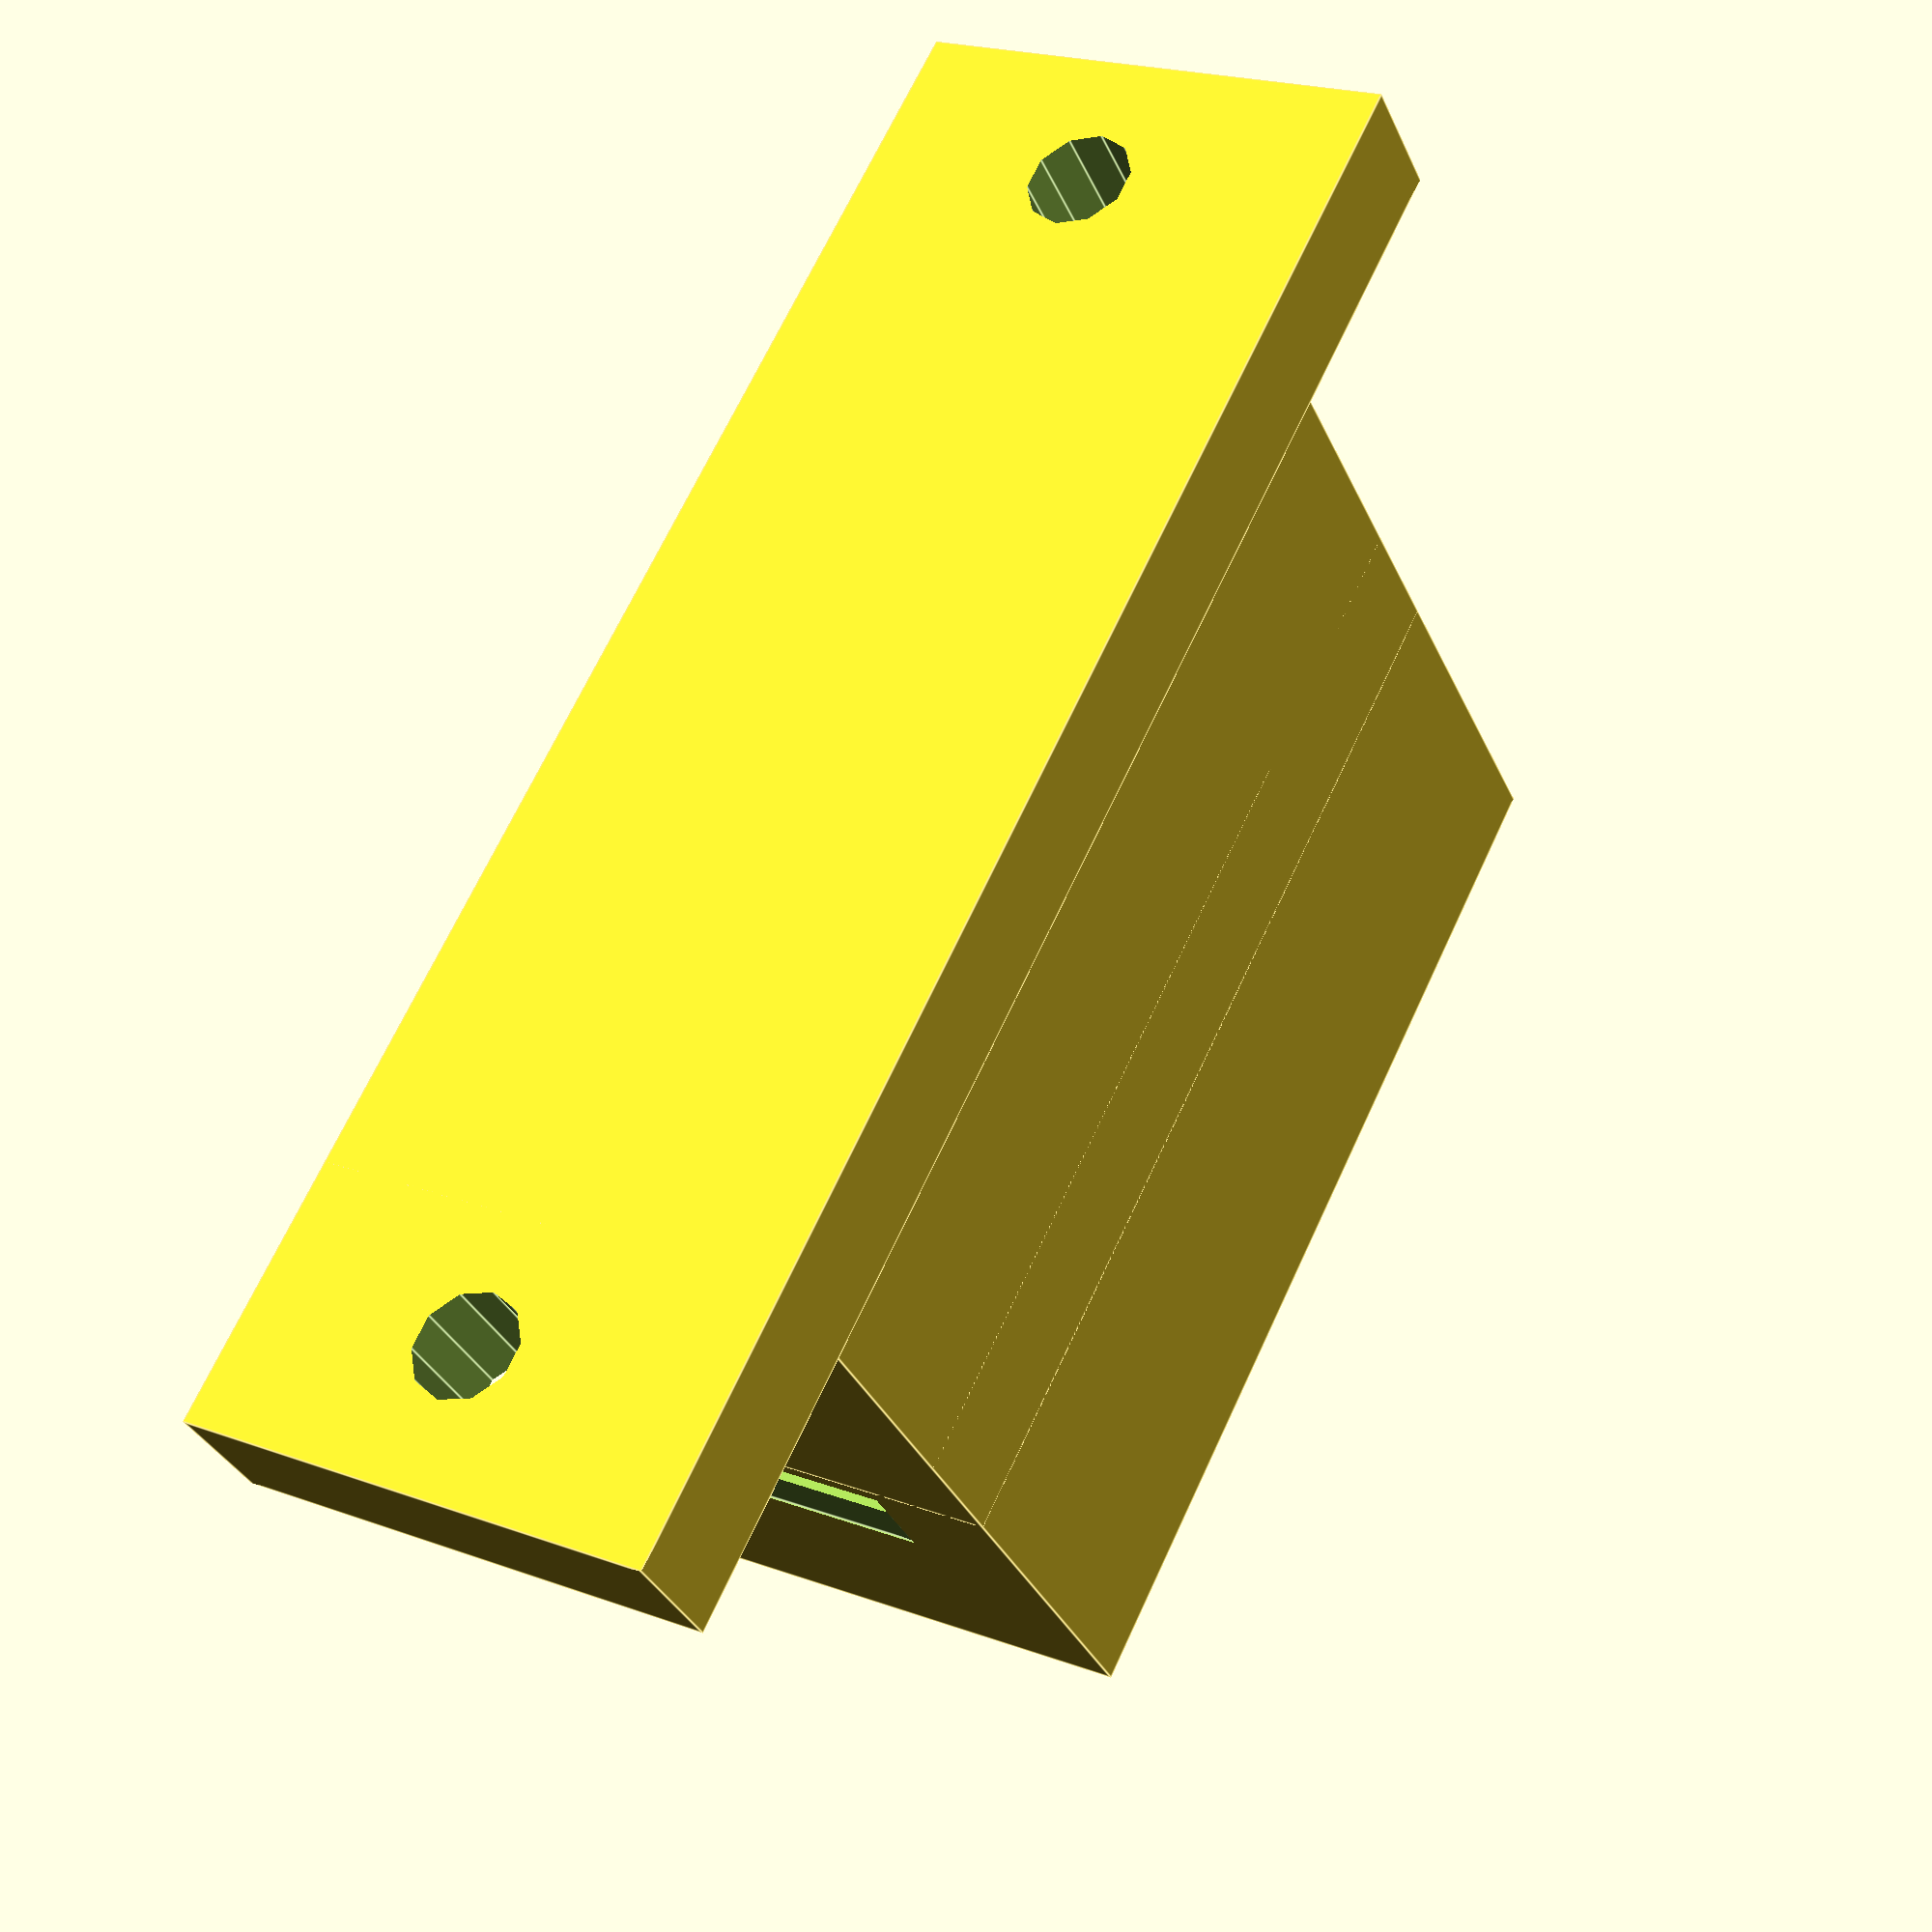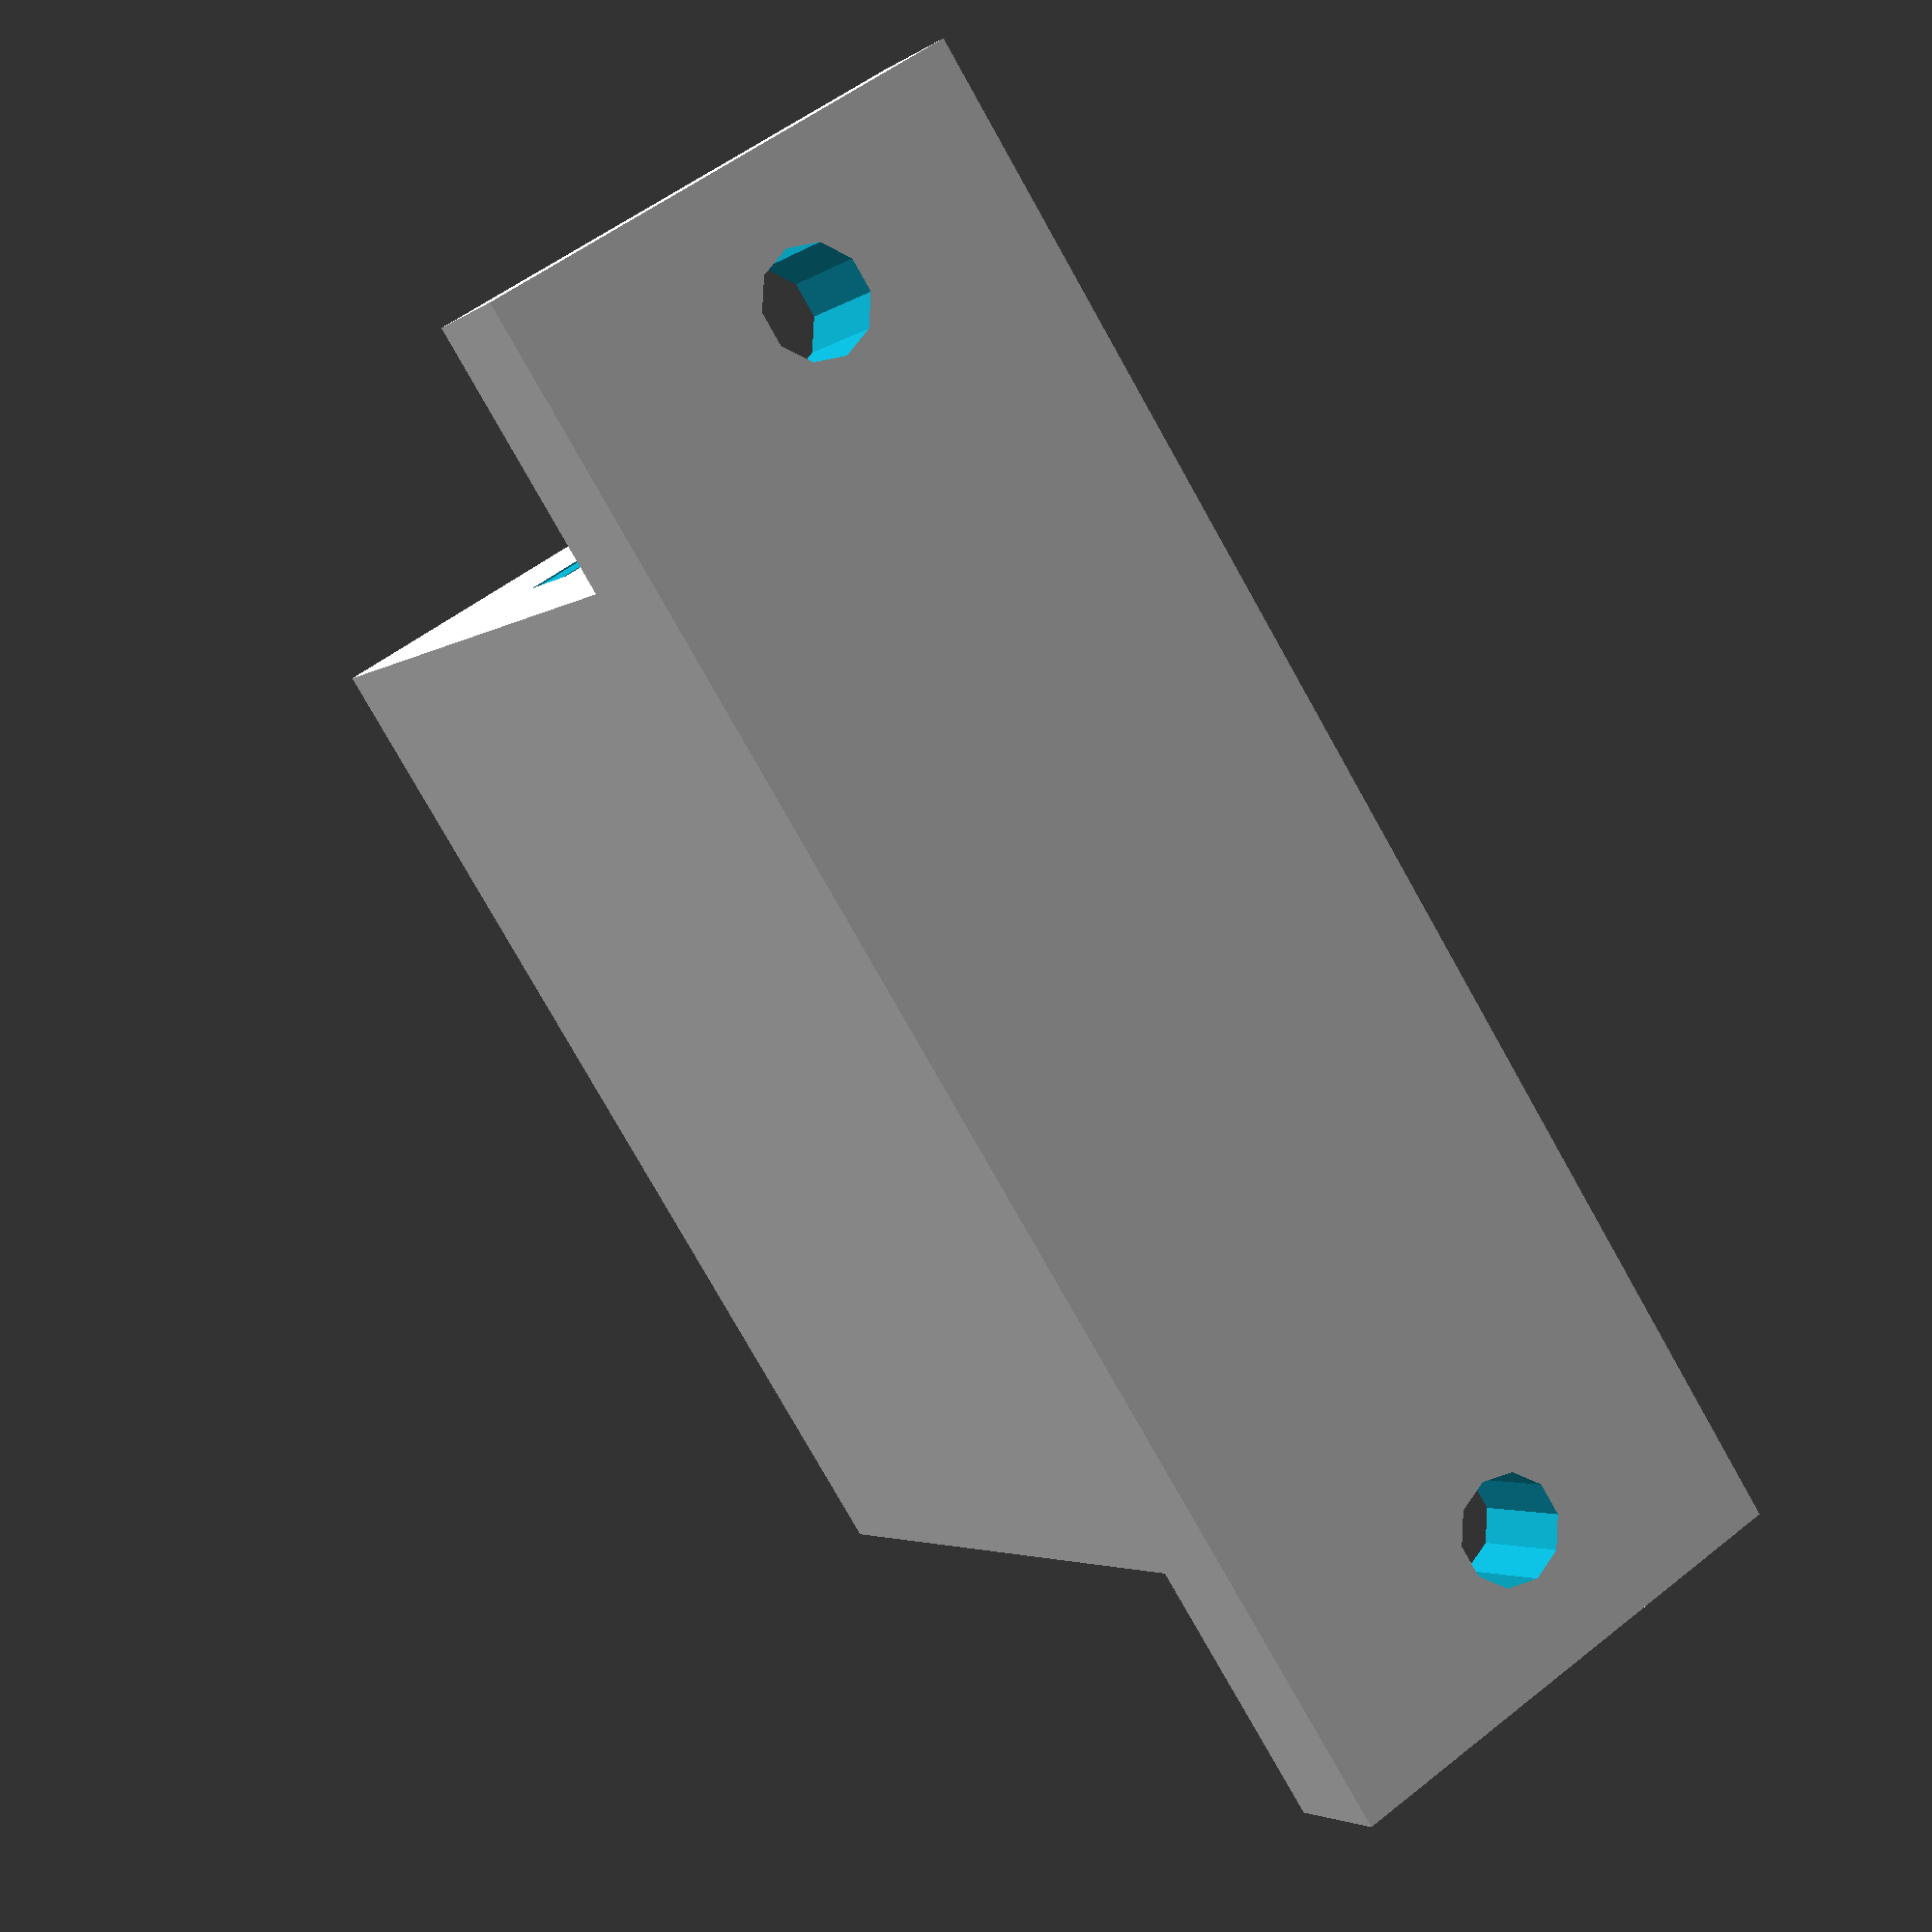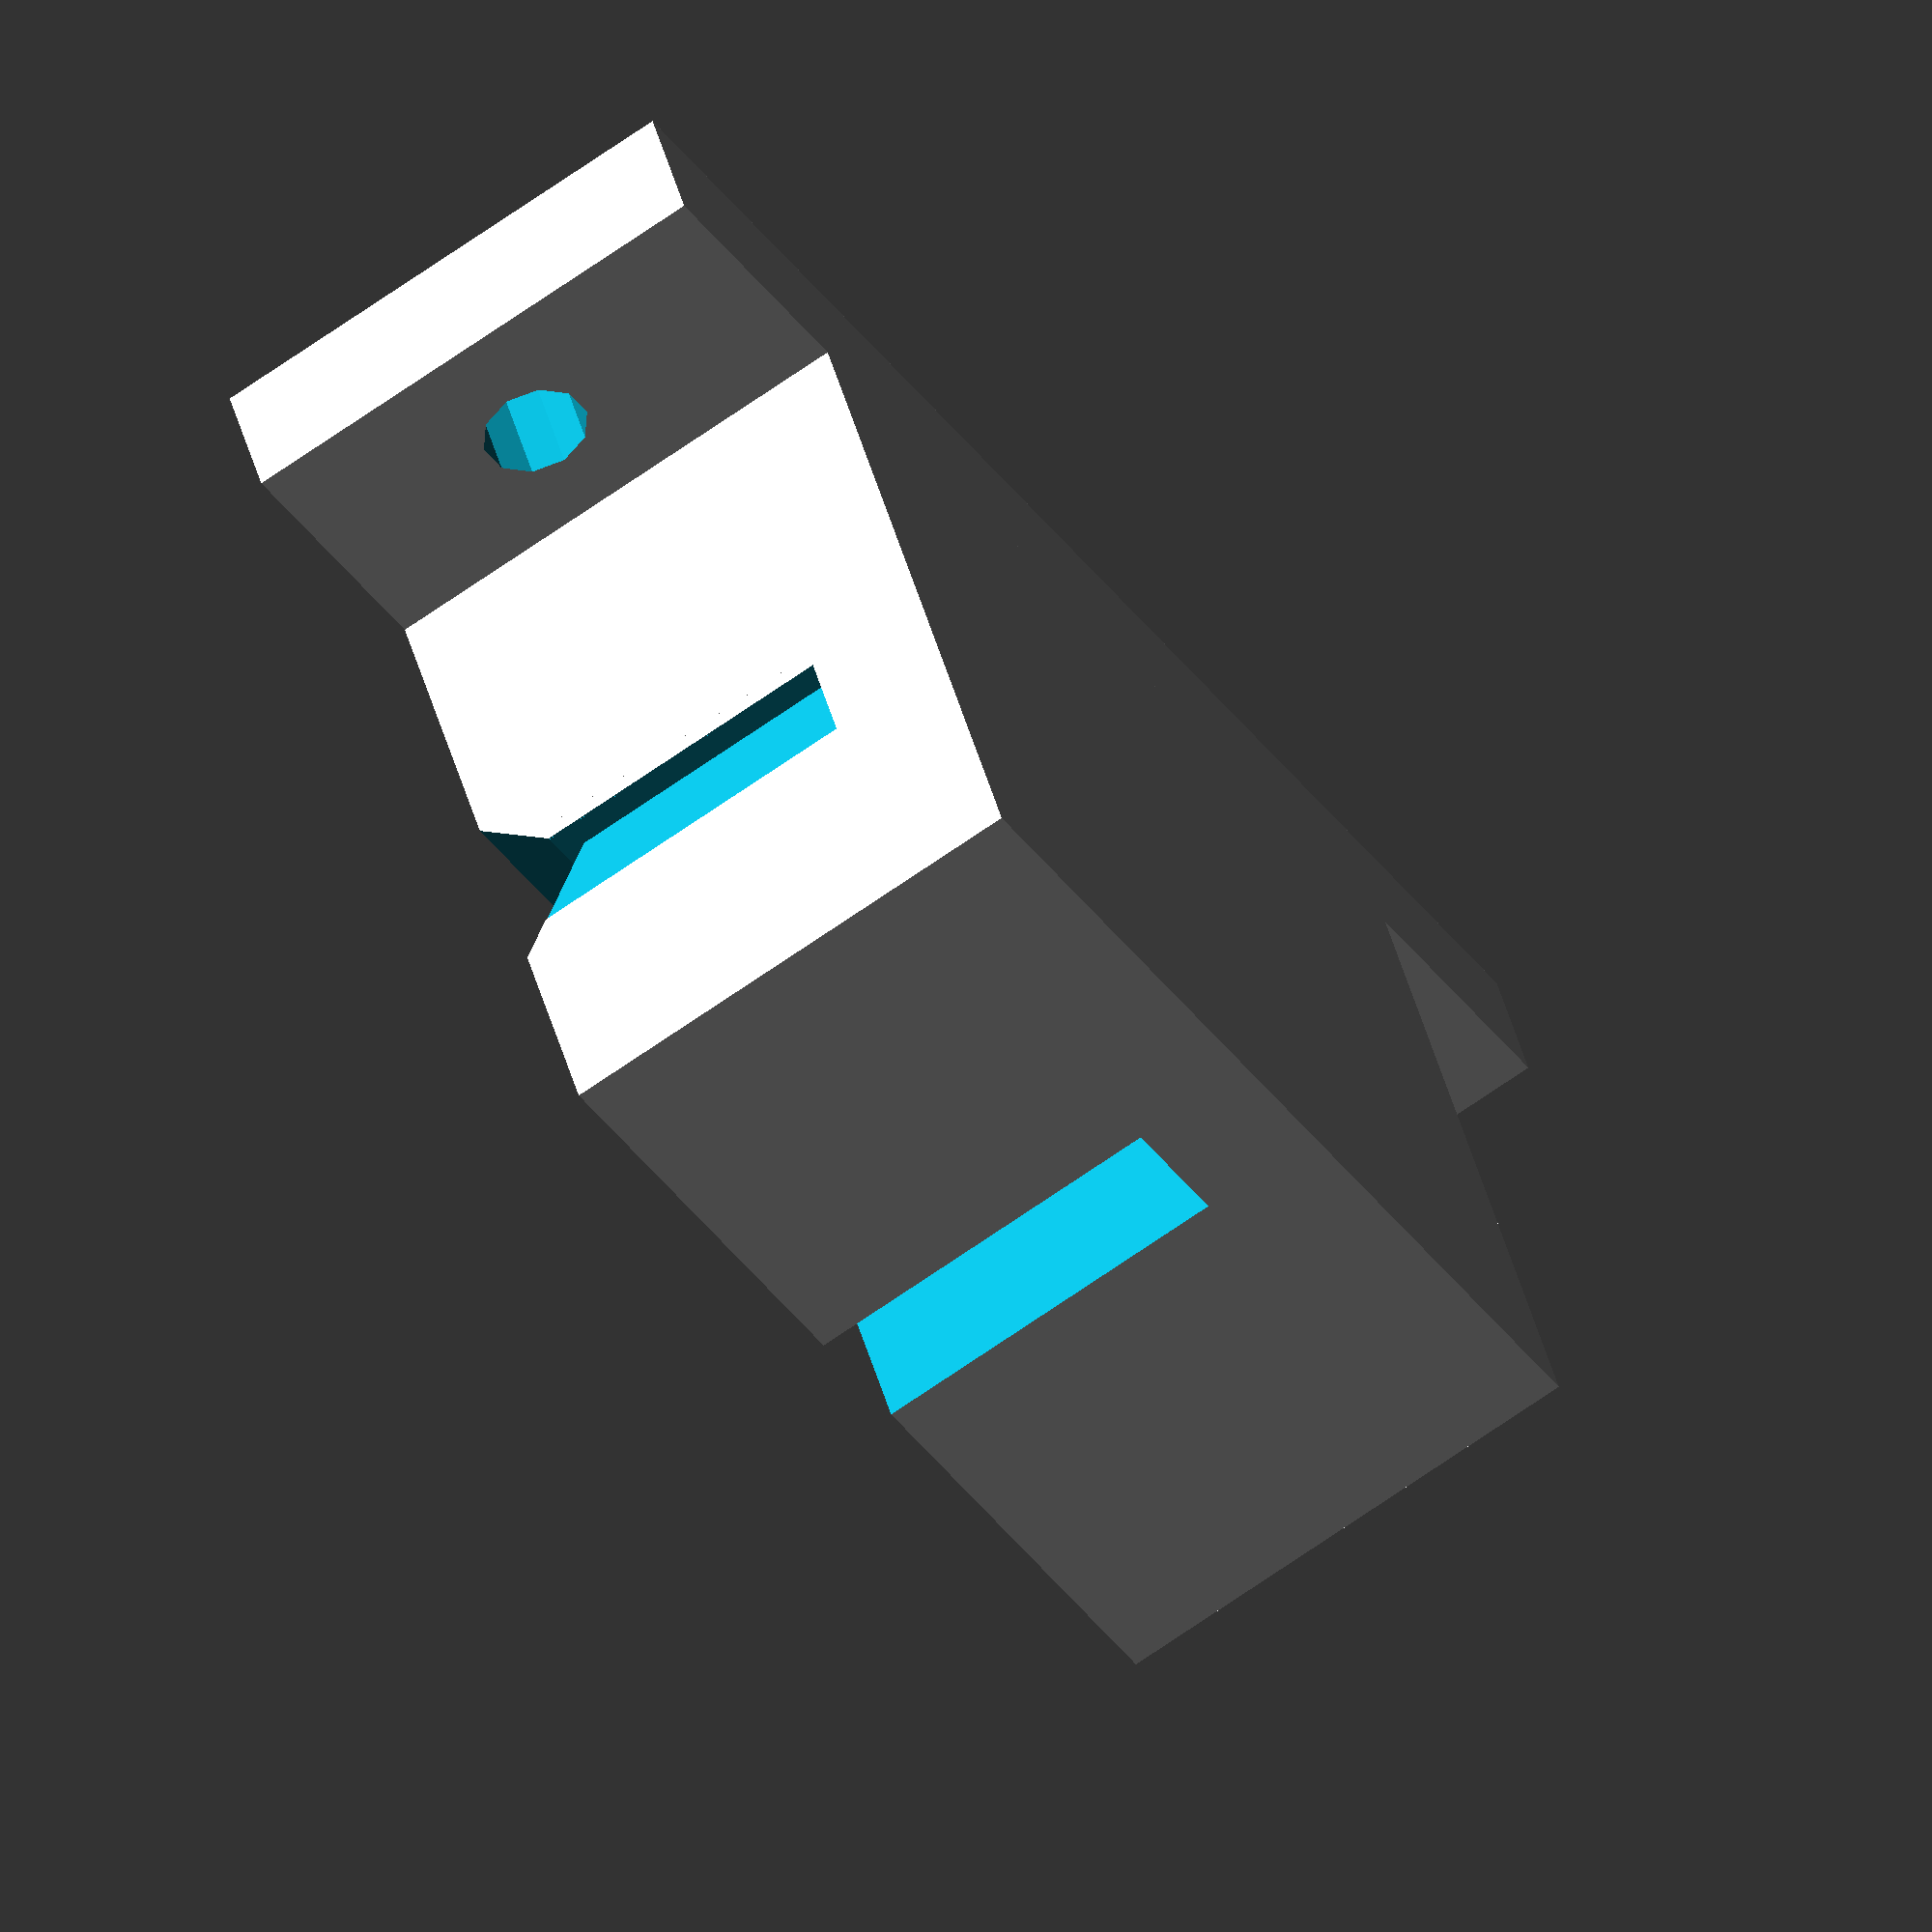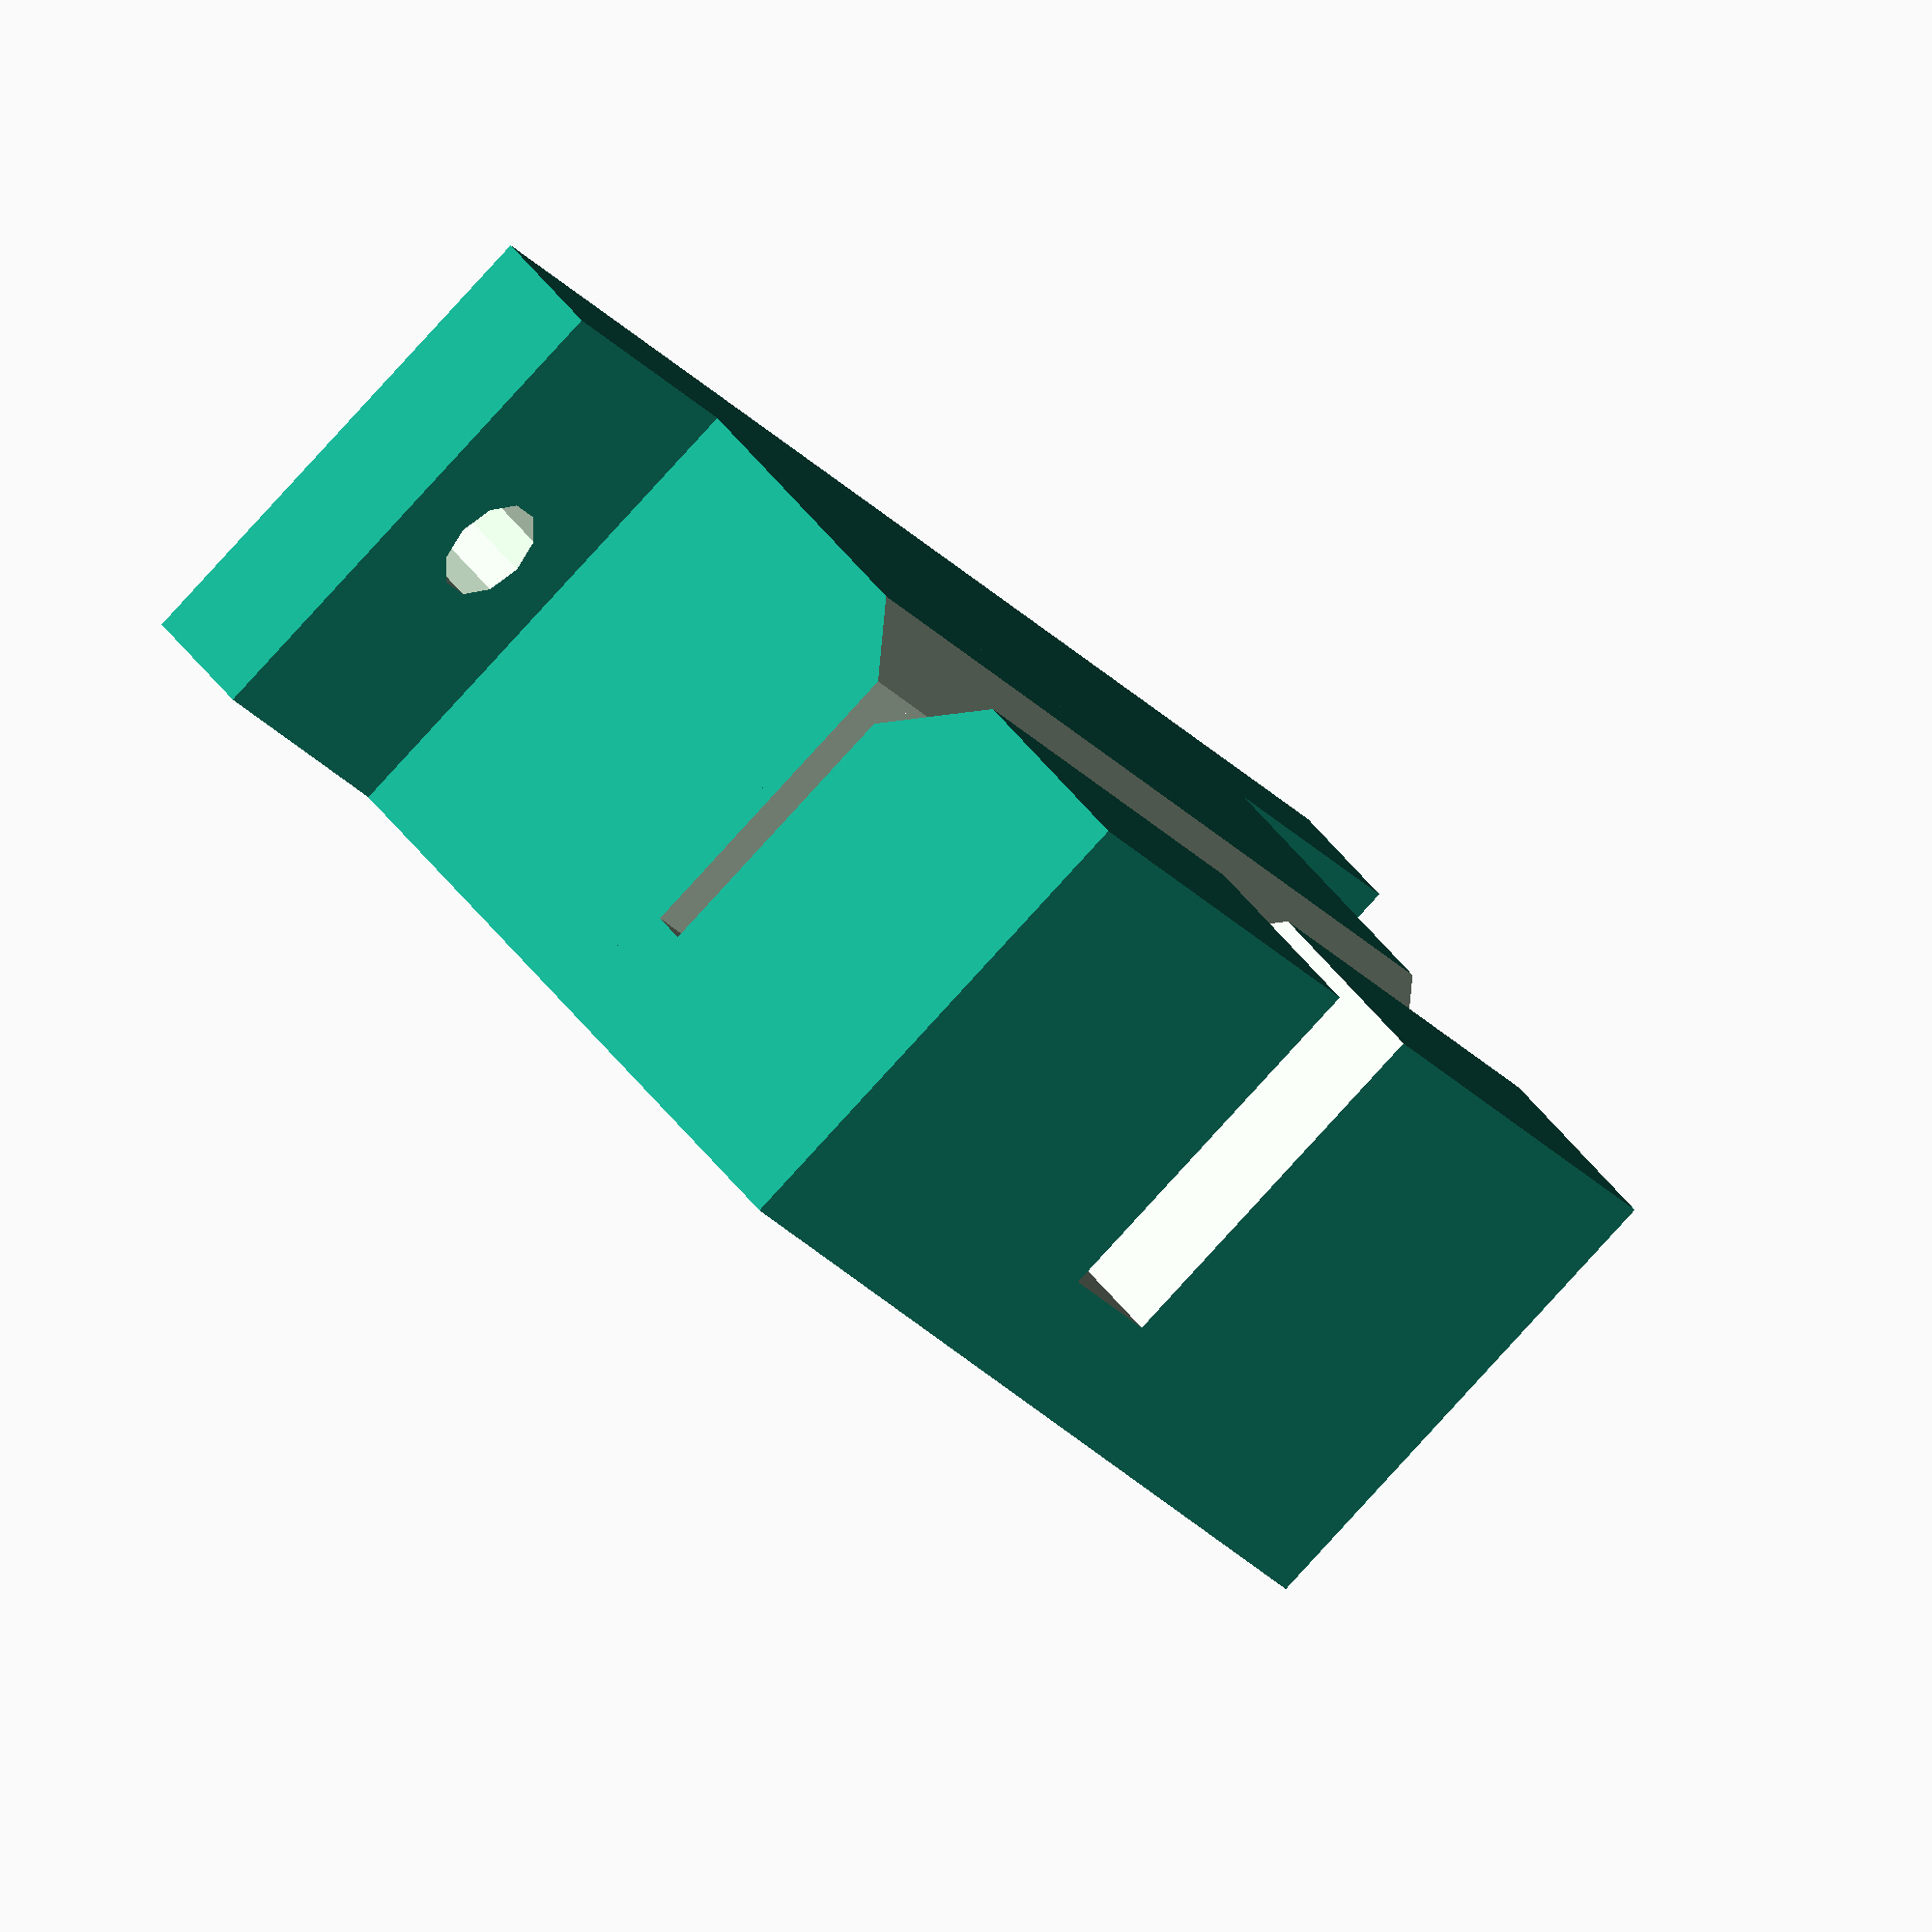
<openscad>
// PRUSA iteration3
// Y belt holder
// GNU GPL v3
// Josef Průša <iam@josefprusa.cz> and contributors
// http://www.reprap.org/wiki/Prusa_Mendel
// http://prusamendel.org

module belt_holder_base() {
  translate([-33-8.5,0,-1]) cube([33,15,16]);
  translate([-33-8.5,11,-1]) cube([33,15,16]);
  translate([-50,22,-1]) cube([50,4,16]);
}

module belt_holder_beltcut() {
  belt_tooth_distance = 2.5;
  position_tweak = belt_tooth_distance/2+.2;

  // Belt slit
  translate([-66,-0.5+10,3]) cube([67,1,15]);

  // Smooth insert cutout
  translate([-66,-0.5+10,12]) rotate([45,0,0]) cube([67,15,15]);

  // Individual teeth
  for (i = [0 : 23]) {
    translate([0-i*belt_tooth_distance+position_tweak,-0.5+8,3]) cube([1.7,3,15]);
  }

  // Middle opening
  translate([-2-25,-1,3]) cube([4,11,15]);
}

module belt_holder_holes() {
  translate([-4.5,0,7.5]) rotate([-90,0,0]) cylinder(h = 30, r = 1.7, $fn = 10);
  translate([-45.5,0,7.5]) rotate([-90,0,0]) cylinder(h = 30, r = 1.7, $fn = 10);
}

// Final part
module belt_holder() {
  difference() {
   belt_holder_base();
   belt_holder_beltcut();
   belt_holder_holes();
  }
}

belt_holder();

</openscad>
<views>
elev=339.2 azim=41.0 roll=123.6 proj=p view=edges
elev=306.8 azim=319.1 roll=229.6 proj=p view=solid
elev=248.5 azim=205.1 roll=54.8 proj=o view=solid
elev=262.9 azim=131.9 roll=222.4 proj=o view=solid
</views>
